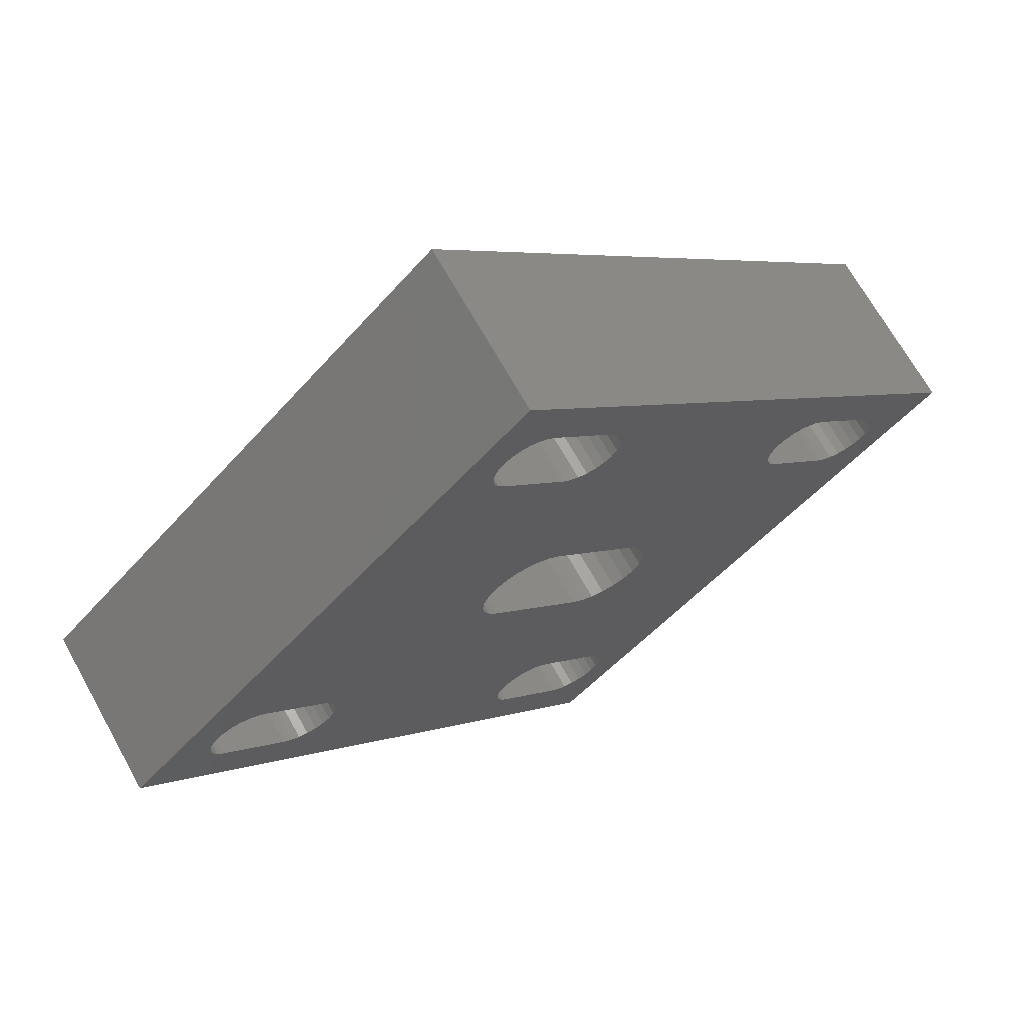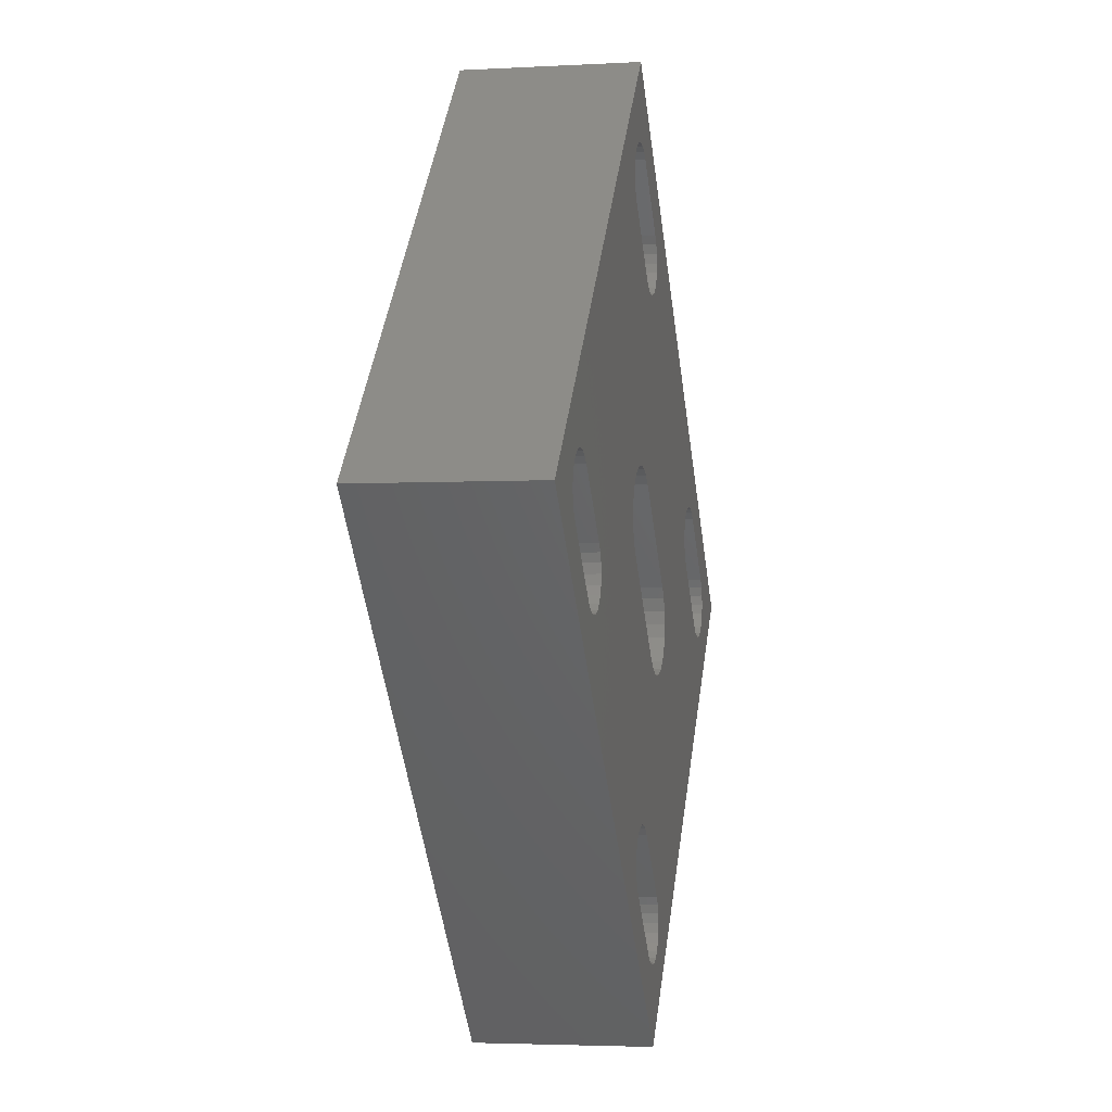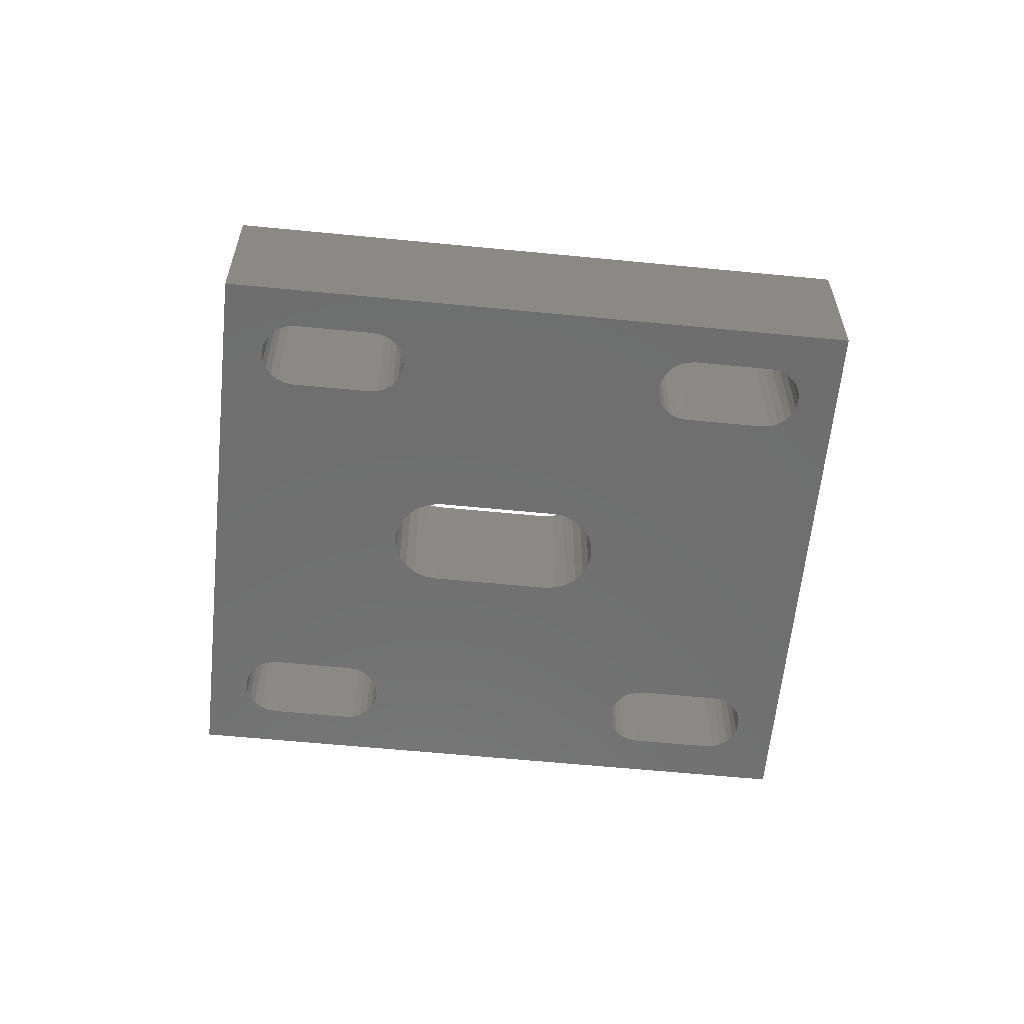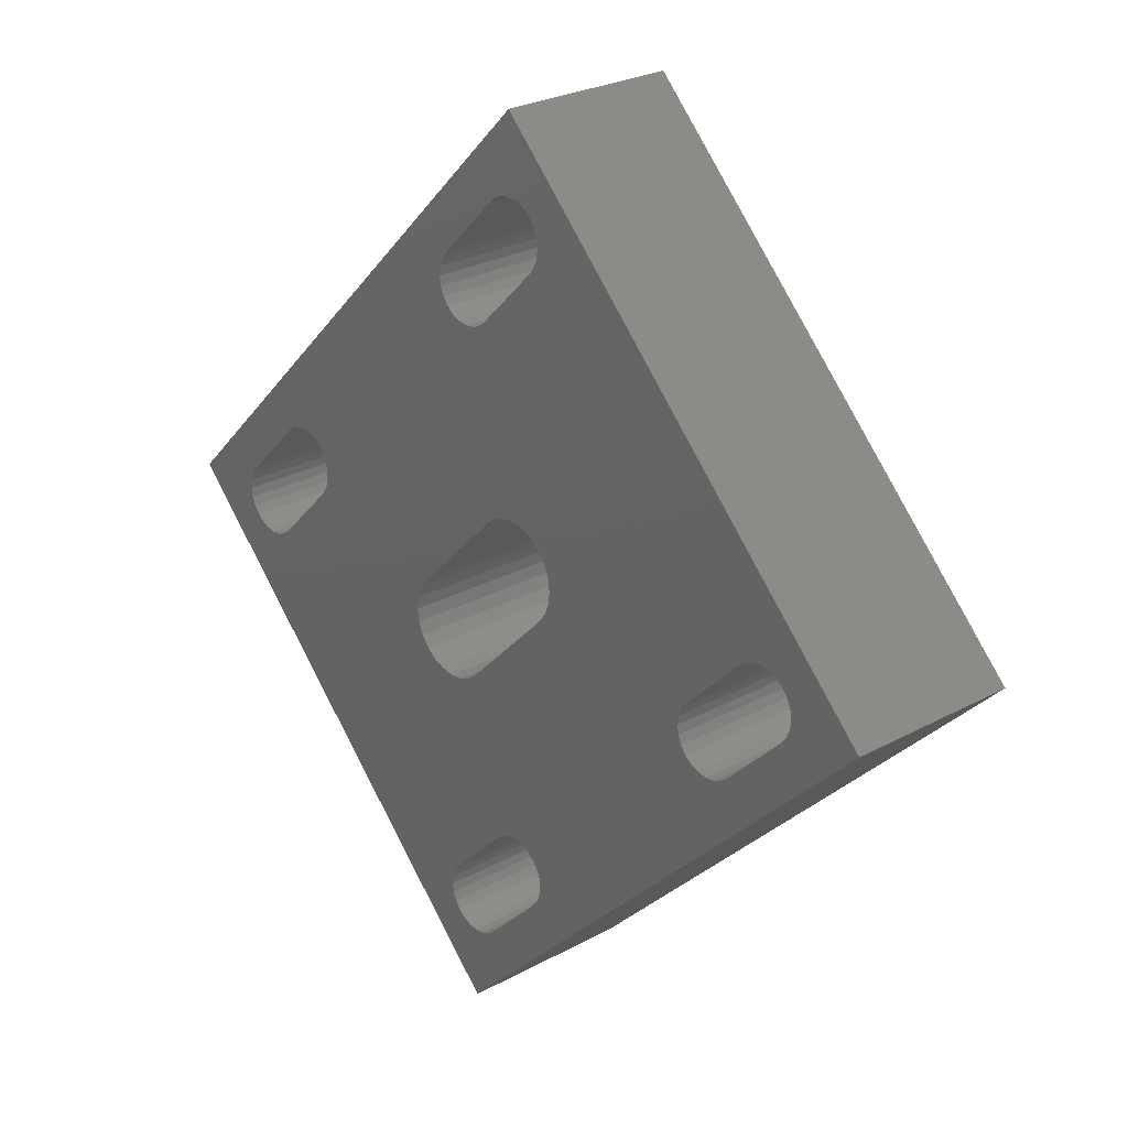
<metadata>
{"format":"stl","ext":"stl","renderer":"f3d","projection":"perspective","resolution":1024,"background":"white","views":[{"elev":68.4,"azim":-29.1,"up":"+Y"},{"elev":-3.4,"azim":-79.2,"up":"+Y"},{"elev":-60.7,"azim":129.3,"up":"+Z"},{"elev":26.4,"azim":-130.6,"up":"+Y"}]}
</metadata>
<code>
# stl→obj: 274 verts, 564 faces
v -129.4 22.28 29.79
v -99.7 51.98 17.79
v -129.4 22.28 17.79
v -99.7 51.98 29.79
v -65.76 18.04 17.8
v -95.46 -11.66 29.79
v -95.46 -11.66 17.79
v -65.76 18.04 29.8
v -102.2 24.76 29.79
v -102.2 44.2 29.79
v -102.7 24.03 29.79
v -102.1 43.55 29.79
v -101.5 25.31 29.79
v -101.9 42.95 29.79
v -101.5 42.43 29.79
v -97.23 38.19 29.79
v -100.6 25.66 29.79
v -99.7 25.78 29.79
v -98.8 25.66 29.79
v -97.95 25.31 29.79
v -97.23 24.76 29.79
v -96.71 37.79 29.79
v -92.98 20.51 29.79
v -96.11 37.54 29.79
v -95.46 37.46 29.79
v -94.81 37.54 29.79
v -94.21 37.79 29.79
v -93.69 38.19 29.79
v -93.29 38.71 29.79
v -93.04 39.31 29.79
v -92.96 39.96 29.79
v -90.86 18.39 29.79
v -124 21.63 29.79
v -124.1 22.28 29.79
v -123.8 21.03 29.79
v -123.4 20.51 29.79
v -119.1 16.27 29.79
v -118.6 15.87 29.79
v -118 15.62 29.79
v -117.4 15.54 29.79
v -116.7 15.62 29.79
v -116.1 15.87 29.79
v -115.6 16.27 29.79
v -115.2 16.79 29.79
v -115 17.39 29.79
v -114.9 18.04 29.79
v -101.9 -0.8893 29.79
v -102.1 -0.2864 29.79
v -102.2 0.3607 29.79
v -103.2 22.28 29.79
v -103.1 21.38 29.79
v -102.7 20.53 29.79
v -101.5 -1.407 29.79
v -97.23 -5.65 29.79
v -96.71 -6.047 29.79
v -96.11 -6.297 29.79
v -95.46 -6.382 29.79
v -94.81 -6.297 29.79
v -94.21 -6.047 29.79
v -93.69 -5.65 29.79
v -93.29 -5.132 29.79
v -93.04 -4.529 29.79
v -92.96 -3.882 29.79
v -72.89 15.62 29.8
v -92.43 12.54 29.79
v -91.59 12.89 29.79
v -73.54 15.54 29.8
v -90.86 13.44 29.79
v -90.31 14.17 29.79
v -89.96 15.01 29.79
v -89.84 15.92 29.79
v -74.19 15.62 29.8
v -74.79 15.87 29.8
v -75.31 16.27 29.8
v -79.55 20.51 29.79
v -79.95 21.03 29.79
v -80.2 21.63 29.79
v -80.28 22.28 29.79
v -72.29 15.87 29.8
v -71.77 16.27 29.8
v -71.37 16.79 29.8
v -71.12 17.39 29.8
v -71.04 18.04 29.8
v -123.4 24.05 29.79
v -123.8 23.53 29.79
v -124 22.93 29.79
v -122.9 24.45 29.79
v -122.3 24.7 29.79
v -121.6 24.78 29.79
v -121 24.7 29.79
v -120.4 24.45 29.79
v -119.9 24.05 29.79
v -115.6 19.81 29.79
v -115.2 19.29 29.79
v -115 18.69 29.79
v -102.1 44.85 29.79
v -103.1 23.19 29.79
v -101.9 45.45 29.79
v -101.5 45.97 29.79
v -101 46.37 29.79
v -100.3 46.62 29.79
v -99.7 46.7 29.79
v -99.06 46.62 29.79
v -98.45 46.37 29.79
v -97.93 45.97 29.79
v -93.69 41.73 29.79
v -93.29 41.21 29.79
v -93.04 40.61 29.79
v -76.53 24.45 29.8
v -77.13 24.7 29.8
v -77.78 24.78 29.8
v -78.43 24.7 29.8
v -79.03 24.45 29.79
v -90.31 17.67 29.79
v -89.96 16.82 29.79
v -79.55 24.05 29.79
v -79.95 23.53 29.79
v -80.2 22.93 29.79
v -76.01 24.05 29.8
v -71.77 19.81 29.8
v -71.37 19.29 29.8
v -71.12 18.69 29.8
v -102.2 19.81 29.79
v -102.1 1.008 29.79
v -97.93 15.56 29.79
v -101.9 1.611 29.79
v -101.5 2.128 29.79
v -101 2.526 29.79
v -100.3 2.775 29.79
v -99.7 2.861 29.79
v -99.06 2.775 29.79
v -98.45 2.526 29.79
v -97.93 2.128 29.79
v -93.69 -2.114 29.79
v -95.81 13.44 29.79
v -95.09 12.89 29.79
v -94.24 12.54 29.79
v -93.34 12.42 29.79
v -93.29 -2.632 29.79
v -93.04 -3.235 29.79
v -92.98 20.51 17.8
v -95.11 22.63 17.79
v -97.23 24.76 17.8
v -97.95 25.31 17.8
v -98.8 25.66 17.8
v -99.7 25.78 17.8
v -100.6 25.66 17.8
v -101.5 25.31 17.8
v -102.2 24.76 17.8
v -102.7 24.03 17.8
v -103.1 23.19 17.8
v -103.2 22.28 17.8
v -103.1 21.38 17.8
v -102.7 20.53 17.8
v -102.2 19.81 17.8
v -97.93 15.56 17.8
v -100.1 17.68 17.79
v -93.29 -2.632 17.79
v -93.69 -2.114 17.79
v -97.93 2.128 17.79
v -98.45 2.526 17.79
v -99.06 2.775 17.79
v -99.7 2.861 17.79
v -100.3 2.775 17.79
v -101 2.526 17.79
v -101.5 2.128 17.79
v -101.9 1.611 17.79
v -102.1 1.008 17.79
v -102.2 0.3607 17.79
v -102.1 -0.2864 17.79
v -101.9 -0.8893 17.79
v -101.5 -1.407 17.79
v -97.23 -5.65 17.79
v -96.71 -6.047 17.79
v -96.11 -6.297 17.79
v -95.46 -6.382 17.79
v -94.81 -6.297 17.79
v -94.21 -6.047 17.79
v -93.69 -5.65 17.79
v -93.29 -5.132 17.79
v -93.04 -4.529 17.79
v -92.96 -3.882 17.79
v -93.04 -3.235 17.79
v -115.6 16.27 17.79
v -116.1 15.87 17.79
v -115.2 16.79 17.79
v -115 17.39 17.79
v -114.9 18.04 17.79
v -115 18.69 17.79
v -115.2 19.29 17.79
v -115.6 19.81 17.79
v -119.9 24.05 17.79
v -120.4 24.45 17.79
v -121 24.7 17.79
v -121.6 24.78 17.79
v -122.3 24.7 17.79
v -122.9 24.45 17.79
v -123.4 24.05 17.79
v -123.8 23.53 17.79
v -124 22.93 17.79
v -124.1 22.28 17.79
v -124 21.63 17.79
v -123.8 21.03 17.79
v -123.4 20.51 17.79
v -119.1 16.27 17.79
v -118.6 15.87 17.79
v -118 15.62 17.79
v -117.4 15.54 17.79
v -116.7 15.62 17.79
v -71.77 19.81 17.8
v -71.37 19.29 17.8
v -76.01 24.05 17.8
v -76.53 24.45 17.8
v -77.13 24.7 17.8
v -77.78 24.78 17.8
v -78.43 24.7 17.8
v -79.03 24.45 17.8
v -79.55 24.05 17.8
v -79.95 23.53 17.8
v -80.2 22.93 17.8
v -80.28 22.28 17.8
v -80.2 21.63 17.8
v -79.95 21.03 17.8
v -79.55 20.51 17.8
v -75.31 16.27 17.8
v -74.79 15.87 17.8
v -74.19 15.62 17.8
v -73.54 15.54 17.8
v -72.89 15.62 17.8
v -72.29 15.87 17.8
v -71.77 16.27 17.8
v -71.37 16.79 17.8
v -71.12 17.39 17.8
v -71.04 18.04 17.8
v -71.12 18.69 17.8
v -93.69 41.73 17.8
v -93.29 41.21 17.8
v -97.93 45.97 17.8
v -98.45 46.37 17.8
v -99.06 46.62 17.8
v -99.7 46.7 17.8
v -100.3 46.62 17.8
v -101 46.37 17.8
v -101.5 45.97 17.8
v -101.9 45.45 17.8
v -102.1 44.85 17.8
v -102.2 44.2 17.8
v -102.1 43.55 17.8
v -101.9 42.95 17.8
v -101.5 42.43 17.8
v -97.23 38.19 17.8
v -96.71 37.79 17.8
v -96.11 37.54 17.8
v -95.46 37.46 17.8
v -94.81 37.54 17.8
v -94.21 37.79 17.8
v -93.69 38.19 17.8
v -93.29 38.71 17.8
v -93.04 39.31 17.8
v -92.96 39.96 17.8
v -93.04 40.61 17.8
v -95.81 13.44 17.79
v -95.09 12.89 17.79
v -94.24 12.54 17.79
v -93.34 12.42 17.79
v -92.43 12.54 17.79
v -90.86 18.39 17.79
v -90.31 17.67 17.79
v -89.96 16.82 17.79
v -89.84 15.92 17.79
v -91.59 12.89 17.79
v -90.86 13.44 17.79
v -90.31 14.17 17.79
v -89.96 15.01 17.79
f 1 2 3
f 2 1 4
f 5 6 7
f 6 5 8
f 9 10 11
f 10 9 12
f 12 9 13
f 12 13 14
f 14 13 15
f 15 13 16
f 16 13 17
f 16 17 18
f 16 18 19
f 16 19 20
f 16 20 21
f 16 21 22
f 22 21 23
f 22 23 24
f 24 23 25
f 25 23 26
f 26 23 27
f 27 23 28
f 28 23 29
f 29 23 30
f 30 23 31
f 31 23 32
f 1 33 34
f 33 1 35
f 35 1 36
f 36 1 6
f 36 6 37
f 37 6 38
f 38 6 39
f 39 6 40
f 40 6 41
f 41 6 42
f 42 6 43
f 43 6 44
f 44 6 45
f 45 6 46
f 46 6 47
f 46 47 48
f 46 48 49
f 46 49 50
f 50 49 51
f 51 49 52
f 47 6 53
f 53 6 54
f 54 6 55
f 55 6 56
f 56 6 57
f 57 6 58
f 58 6 59
f 59 6 60
f 60 6 8
f 60 8 61
f 61 8 62
f 62 8 63
f 63 8 64
f 63 64 65
f 65 64 66
f 66 64 67
f 66 67 68
f 68 67 69
f 69 67 70
f 70 67 71
f 71 67 72
f 71 72 73
f 71 73 74
f 71 74 75
f 71 75 76
f 71 76 77
f 71 77 78
f 64 8 79
f 79 8 80
f 80 8 81
f 81 8 82
f 82 8 83
f 1 84 4
f 84 1 85
f 85 1 86
f 86 1 34
f 4 84 87
f 4 87 88
f 4 88 89
f 4 89 90
f 4 90 91
f 4 91 92
f 4 92 93
f 4 93 94
f 4 94 95
f 4 95 46
f 4 46 96
f 96 46 10
f 10 46 50
f 10 50 97
f 10 97 11
f 4 96 98
f 4 98 99
f 4 99 100
f 4 100 101
f 4 101 102
f 4 102 103
f 4 103 104
f 4 104 105
f 4 105 8
f 8 105 106
f 8 106 107
f 8 107 108
f 8 108 31
f 8 31 109
f 109 31 110
f 110 31 111
f 111 31 112
f 112 31 113
f 113 31 32
f 113 32 114
f 113 114 115
f 113 115 116
f 116 115 71
f 116 71 117
f 117 71 118
f 118 71 78
f 8 109 119
f 8 119 120
f 8 120 121
f 8 121 122
f 8 122 83
f 49 123 52
f 123 49 124
f 123 124 125
f 125 124 126
f 125 126 127
f 125 127 128
f 125 128 129
f 125 129 130
f 125 130 131
f 125 131 132
f 125 132 133
f 125 133 134
f 125 134 135
f 135 134 136
f 136 134 137
f 137 134 138
f 138 134 139
f 138 139 65
f 65 139 140
f 65 140 63
f 4 5 2
f 5 4 8
f 1 7 6
f 7 1 3
f 21 141 23
f 141 21 142
f 142 21 143
f 21 144 143
f 144 21 20
f 20 145 144
f 145 20 19
f 145 18 146
f 18 145 19
f 18 147 146
f 147 18 17
f 147 13 148
f 13 147 17
f 13 149 148
f 149 13 9
f 150 9 11
f 9 150 149
f 151 11 97
f 11 151 150
f 152 97 50
f 97 152 151
f 153 50 51
f 50 153 152
f 154 51 52
f 51 154 153
f 155 52 123
f 52 155 154
f 156 123 125
f 123 156 157
f 123 157 155
f 134 158 139
f 158 134 159
f 159 133 160
f 133 159 134
f 133 161 160
f 161 133 132
f 132 162 161
f 162 132 131
f 162 130 163
f 130 162 131
f 130 164 163
f 164 130 129
f 129 165 164
f 165 129 128
f 165 127 166
f 127 165 128
f 167 127 126
f 127 167 166
f 168 126 124
f 126 168 167
f 169 124 49
f 124 169 168
f 170 49 48
f 49 170 169
f 171 48 47
f 48 171 170
f 172 47 53
f 47 172 171
f 53 173 172
f 173 53 54
f 54 174 173
f 174 54 55
f 55 175 174
f 175 55 56
f 56 176 175
f 176 56 57
f 57 177 176
f 177 57 58
f 58 178 177
f 178 58 59
f 59 179 178
f 179 59 60
f 61 179 60
f 179 61 180
f 62 180 61
f 180 62 181
f 63 181 62
f 181 63 182
f 140 182 63
f 182 140 183
f 139 183 140
f 183 139 158
f 42 184 185
f 184 42 43
f 44 184 43
f 184 44 186
f 45 186 44
f 186 45 187
f 46 187 45
f 187 46 188
f 95 188 46
f 188 95 189
f 94 189 95
f 189 94 190
f 93 190 94
f 190 93 191
f 191 92 192
f 92 191 93
f 192 91 193
f 91 192 92
f 193 90 194
f 90 193 91
f 194 89 195
f 89 194 90
f 195 88 196
f 88 195 89
f 196 87 197
f 87 196 88
f 197 84 198
f 84 197 87
f 199 84 85
f 84 199 198
f 199 86 200
f 86 199 85
f 200 34 201
f 34 200 86
f 202 34 33
f 34 202 201
f 203 33 35
f 33 203 202
f 204 35 36
f 35 204 203
f 36 205 204
f 205 36 37
f 37 206 205
f 206 37 38
f 38 207 206
f 207 38 39
f 39 208 207
f 208 39 40
f 40 209 208
f 209 40 41
f 41 185 209
f 185 41 42
f 121 210 211
f 210 121 120
f 120 212 210
f 212 120 119
f 119 213 212
f 213 119 109
f 213 110 214
f 110 213 109
f 110 215 214
f 215 110 111
f 111 216 215
f 216 111 112
f 216 113 217
f 113 216 112
f 113 218 217
f 218 113 116
f 218 117 219
f 117 218 116
f 219 118 220
f 118 219 117
f 220 78 221
f 78 220 118
f 221 77 222
f 77 221 78
f 222 76 223
f 76 222 77
f 223 75 224
f 75 223 76
f 224 74 225
f 74 224 75
f 74 226 225
f 226 74 73
f 73 227 226
f 227 73 72
f 72 228 227
f 228 72 67
f 67 229 228
f 229 67 64
f 64 230 229
f 230 64 79
f 79 231 230
f 231 79 80
f 80 232 231
f 232 80 81
f 81 233 232
f 233 81 82
f 82 234 233
f 234 82 83
f 83 235 234
f 235 83 122
f 122 211 235
f 211 122 121
f 107 236 237
f 236 107 106
f 106 238 236
f 238 106 105
f 105 239 238
f 239 105 104
f 239 103 240
f 103 239 104
f 103 241 240
f 241 103 102
f 241 101 242
f 101 241 102
f 242 100 243
f 100 242 101
f 100 244 243
f 244 100 99
f 244 98 245
f 98 244 99
f 245 96 246
f 96 245 98
f 246 10 247
f 10 246 96
f 247 12 248
f 12 247 10
f 248 14 249
f 14 248 12
f 249 15 250
f 15 249 14
f 250 16 251
f 16 250 15
f 16 252 251
f 252 16 22
f 22 253 252
f 253 22 24
f 24 254 253
f 254 24 25
f 25 255 254
f 255 25 26
f 26 256 255
f 256 26 27
f 27 257 256
f 257 27 28
f 28 258 257
f 258 28 29
f 29 259 258
f 259 29 30
f 30 260 259
f 260 30 31
f 31 261 260
f 261 31 108
f 108 237 261
f 237 108 107
f 155 169 154
f 169 155 168
f 168 155 157
f 168 157 167
f 167 157 166
f 166 157 165
f 165 157 164
f 164 157 163
f 163 157 156
f 163 156 162
f 162 156 161
f 161 156 160
f 160 156 159
f 159 156 262
f 159 262 263
f 159 263 264
f 159 264 265
f 159 265 158
f 158 265 266
f 158 266 183
f 183 266 182
f 3 200 201
f 200 3 199
f 199 3 198
f 198 3 2
f 198 2 197
f 197 2 196
f 196 2 195
f 195 2 194
f 194 2 193
f 193 2 192
f 192 2 191
f 191 2 190
f 190 2 189
f 189 2 188
f 188 2 246
f 188 246 247
f 188 247 152
f 152 247 151
f 151 247 150
f 246 2 245
f 245 2 244
f 244 2 243
f 243 2 242
f 242 2 241
f 241 2 240
f 240 2 239
f 239 2 238
f 238 2 5
f 238 5 236
f 236 5 237
f 237 5 261
f 261 5 260
f 260 5 213
f 260 213 214
f 260 214 215
f 260 215 216
f 260 216 217
f 260 217 267
f 267 217 268
f 268 217 269
f 269 217 218
f 269 218 270
f 270 218 219
f 270 219 220
f 270 220 221
f 213 5 212
f 212 5 210
f 210 5 211
f 211 5 235
f 235 5 234
f 3 204 7
f 204 3 203
f 203 3 202
f 202 3 201
f 7 204 205
f 7 205 206
f 7 206 207
f 7 207 208
f 7 208 209
f 7 209 185
f 7 185 184
f 7 184 186
f 7 186 187
f 7 187 188
f 7 188 171
f 171 188 170
f 170 188 169
f 169 188 152
f 169 152 153
f 169 153 154
f 7 171 172
f 7 172 173
f 7 173 174
f 7 174 175
f 7 175 176
f 7 176 177
f 7 177 178
f 7 178 179
f 7 179 5
f 5 179 180
f 5 180 181
f 5 181 182
f 5 182 229
f 229 182 266
f 229 266 271
f 229 271 228
f 228 271 272
f 228 272 273
f 228 273 274
f 228 274 270
f 228 270 227
f 227 270 226
f 226 270 225
f 225 270 224
f 224 270 223
f 223 270 222
f 222 270 221
f 5 229 230
f 5 230 231
f 5 231 232
f 5 232 233
f 5 233 234
f 247 149 150
f 149 247 248
f 149 248 148
f 148 248 249
f 148 249 250
f 148 250 251
f 148 251 147
f 147 251 146
f 146 251 145
f 145 251 144
f 144 251 143
f 143 251 252
f 143 252 142
f 142 252 253
f 142 253 254
f 142 254 255
f 142 255 141
f 141 255 256
f 141 256 257
f 141 257 258
f 141 258 259
f 141 259 260
f 141 260 267
f 32 141 267
f 141 32 23
f 32 268 114
f 268 32 267
f 114 269 115
f 269 114 268
f 115 270 71
f 270 115 269
f 71 274 70
f 274 71 270
f 70 273 69
f 273 70 274
f 69 272 68
f 272 69 273
f 66 272 271
f 272 66 68
f 65 271 266
f 271 65 66
f 138 266 265
f 266 138 65
f 137 265 264
f 265 137 138
f 136 264 263
f 264 136 137
f 135 263 262
f 263 135 136
f 262 125 135
f 125 262 156

</code>
